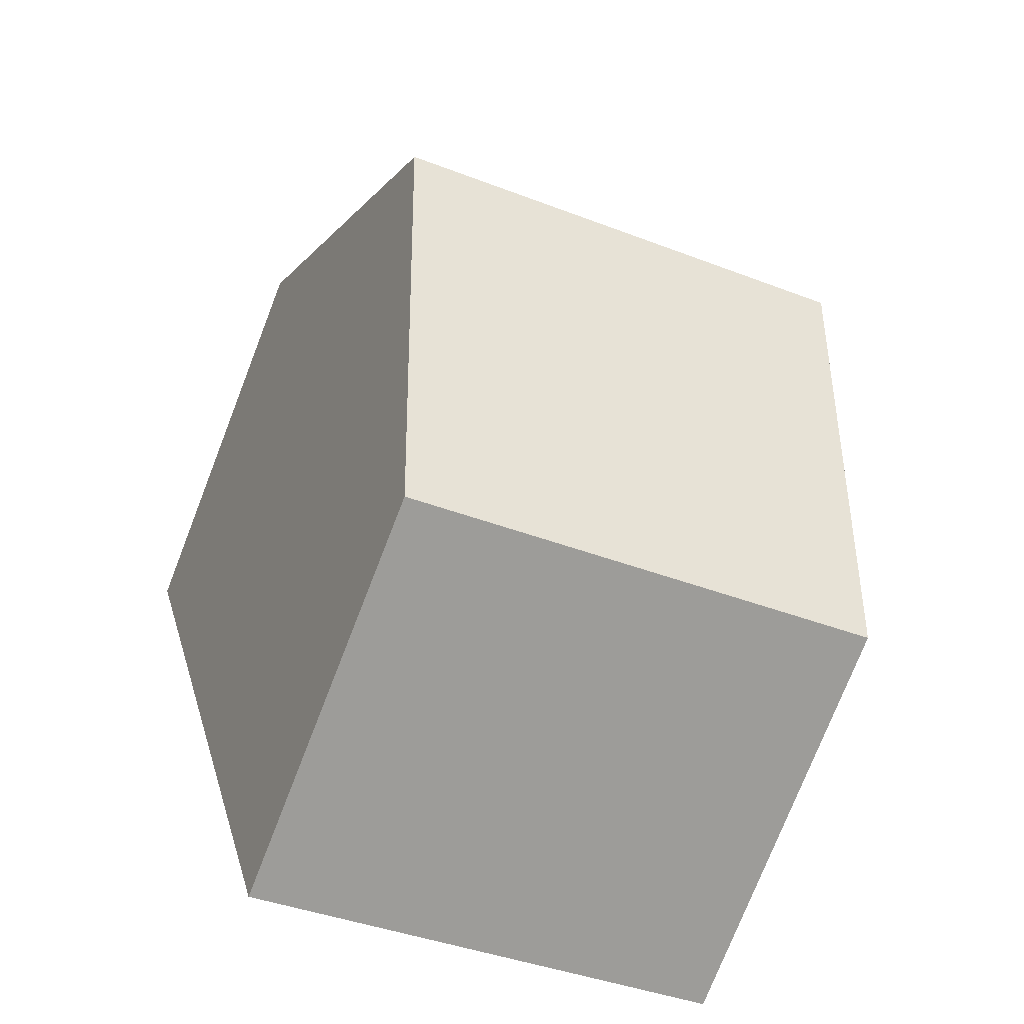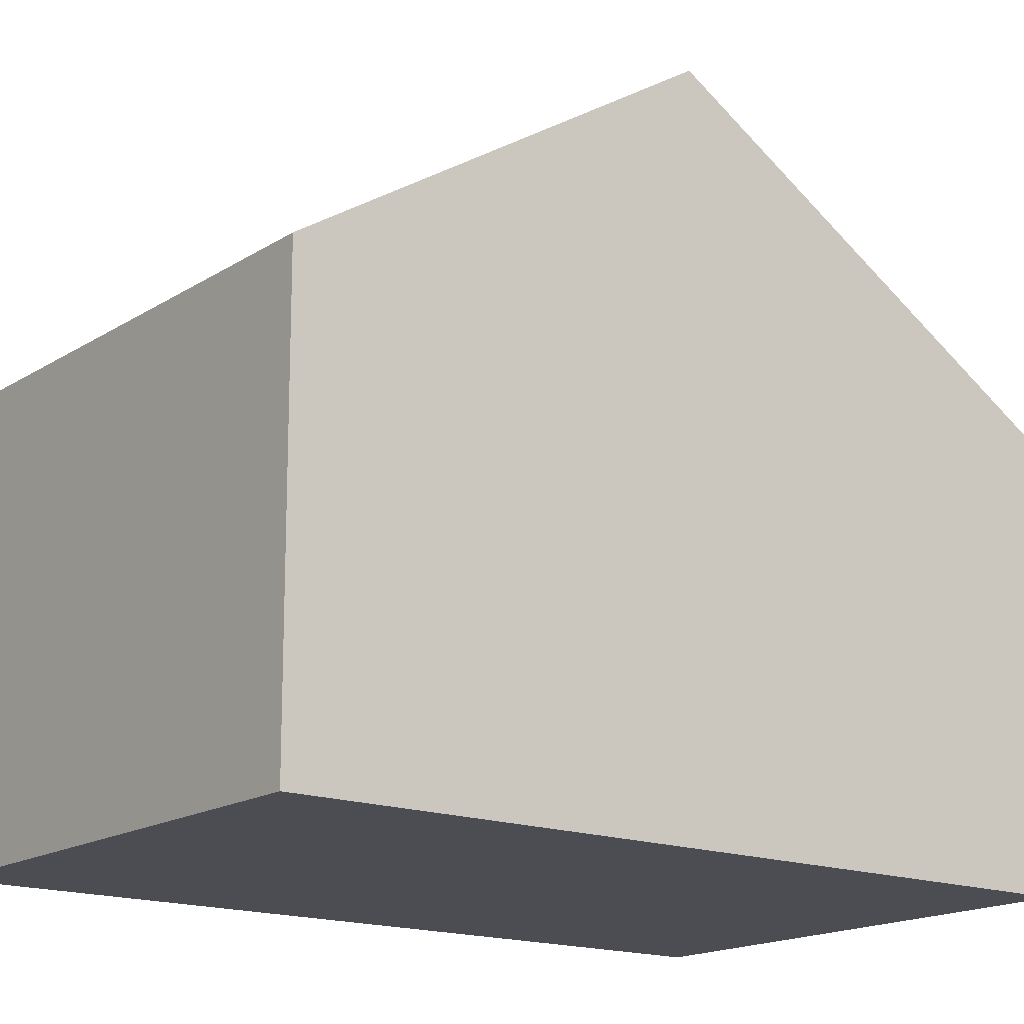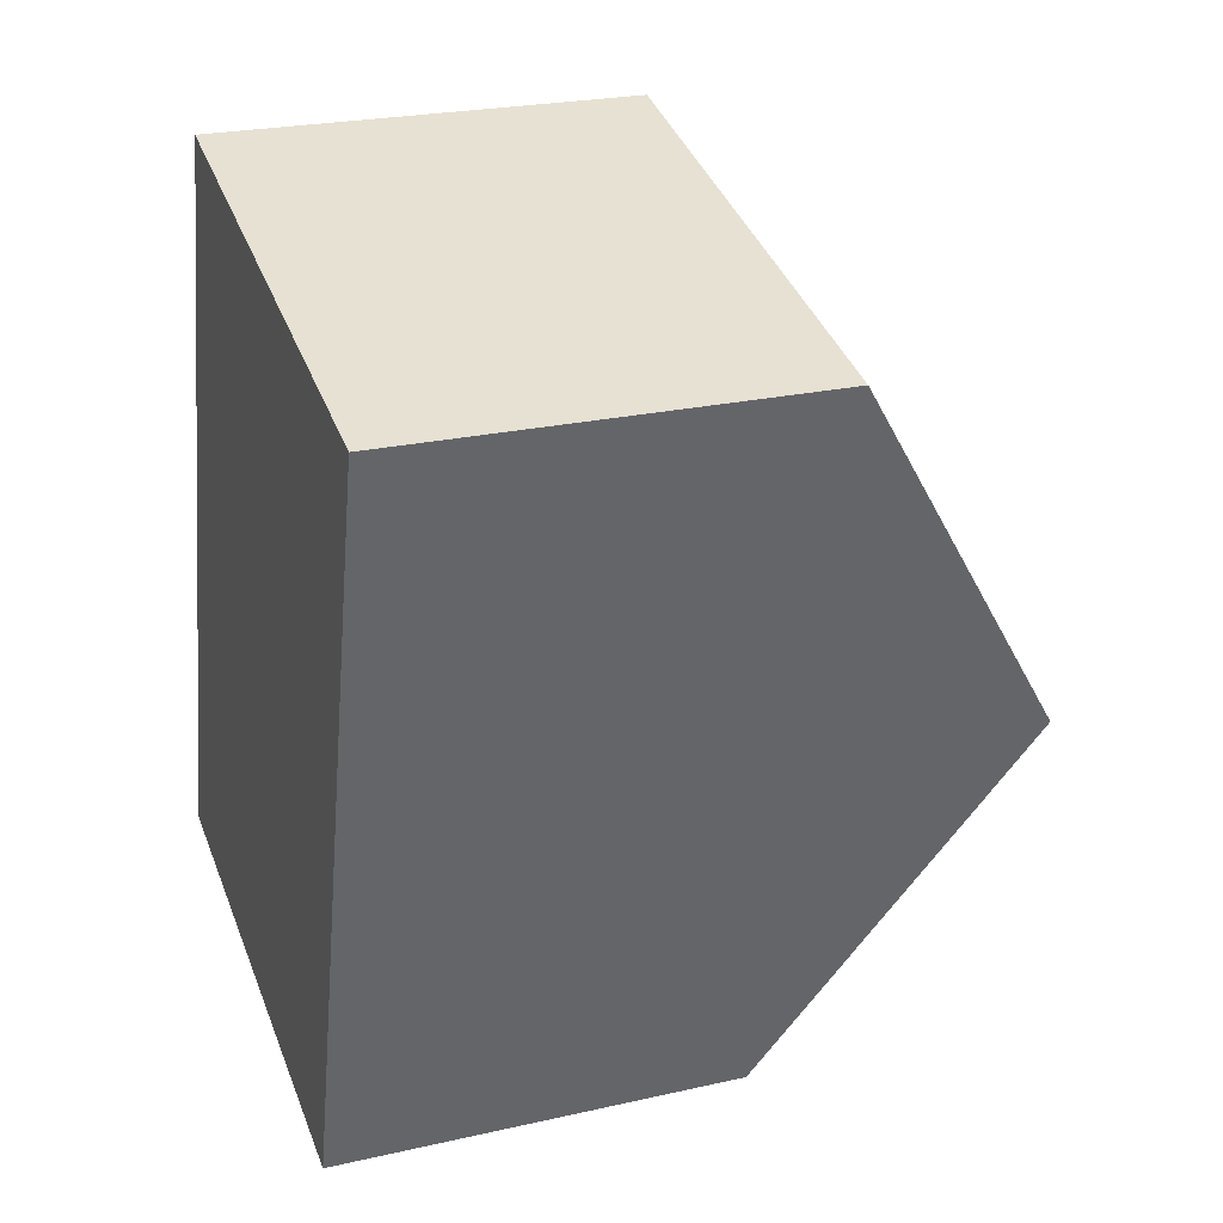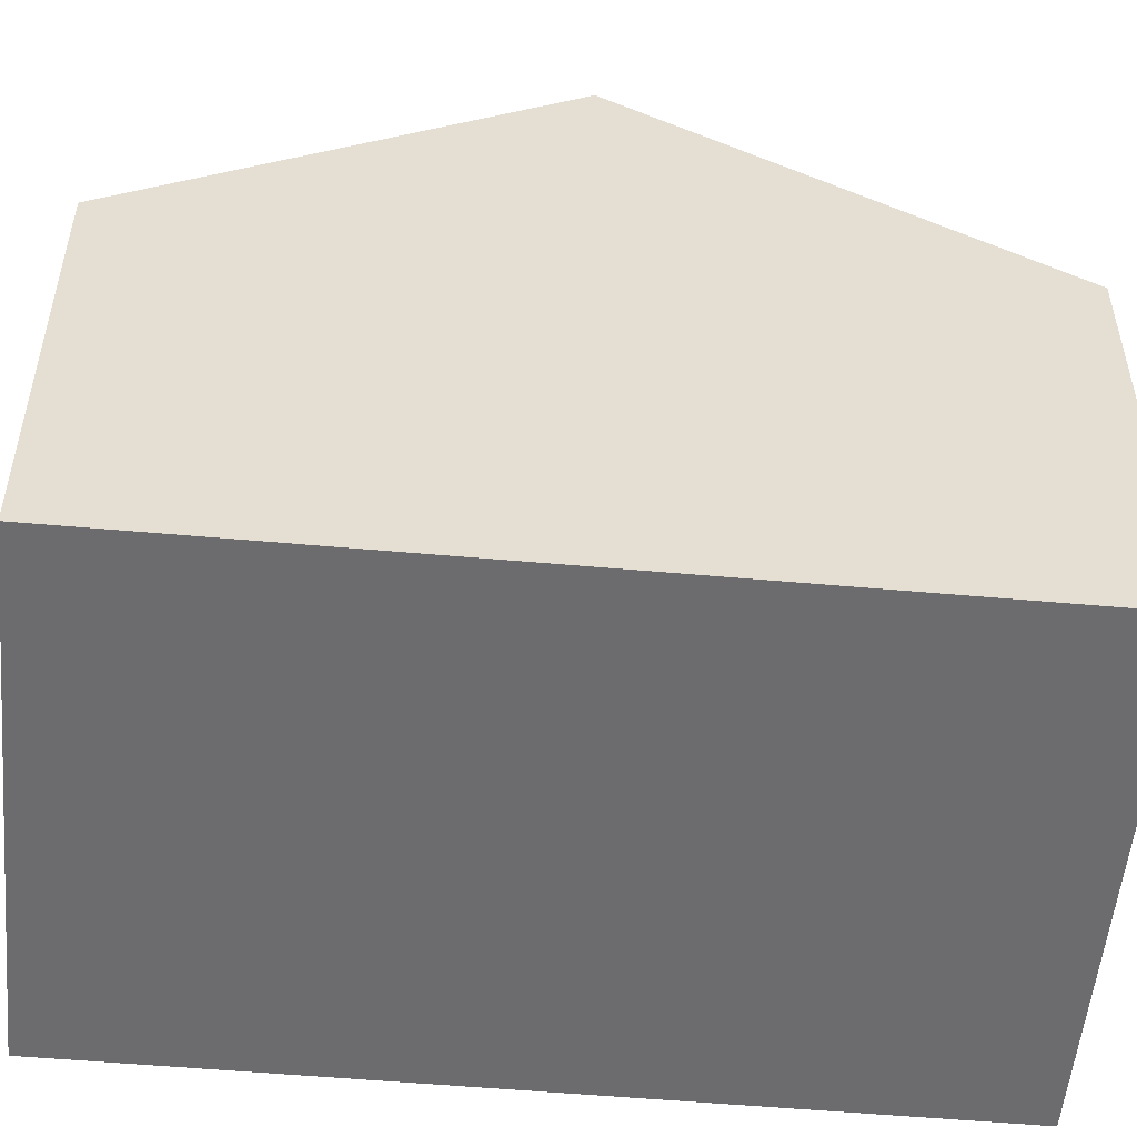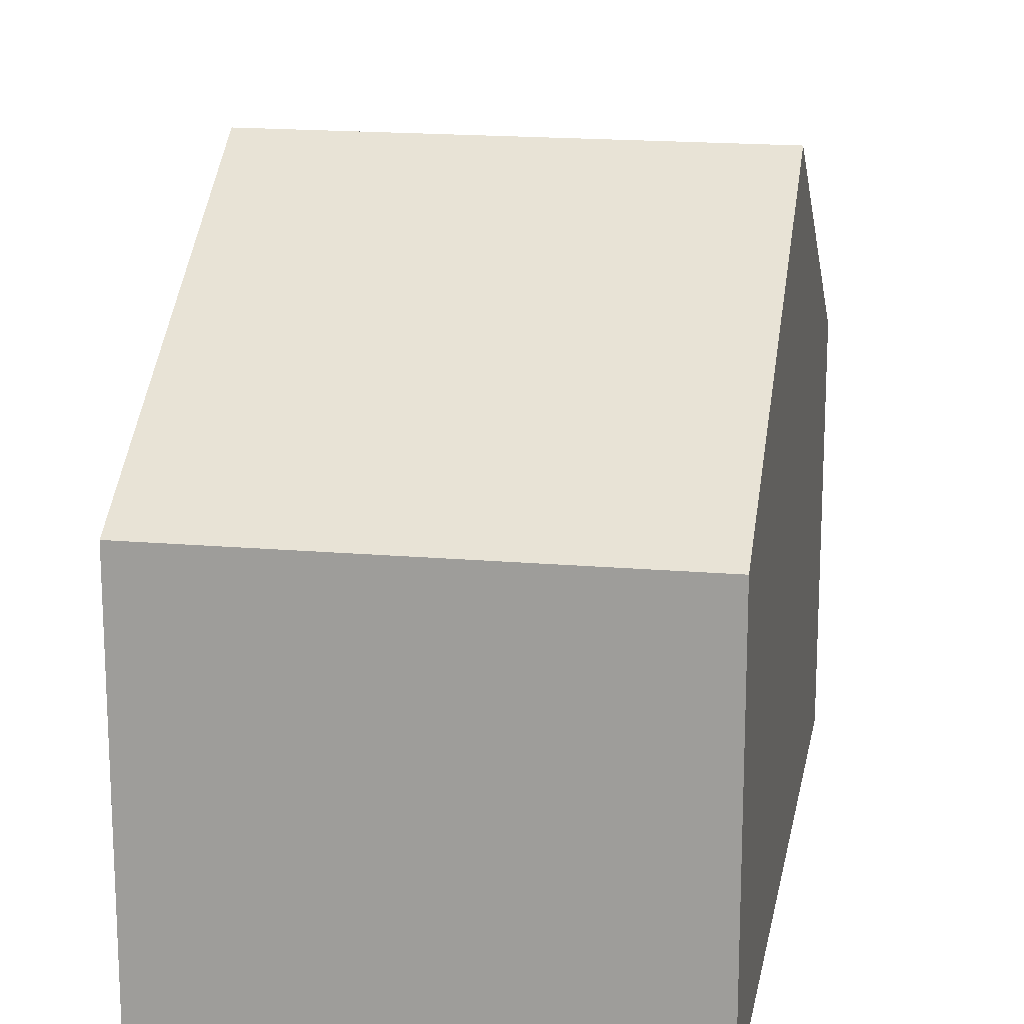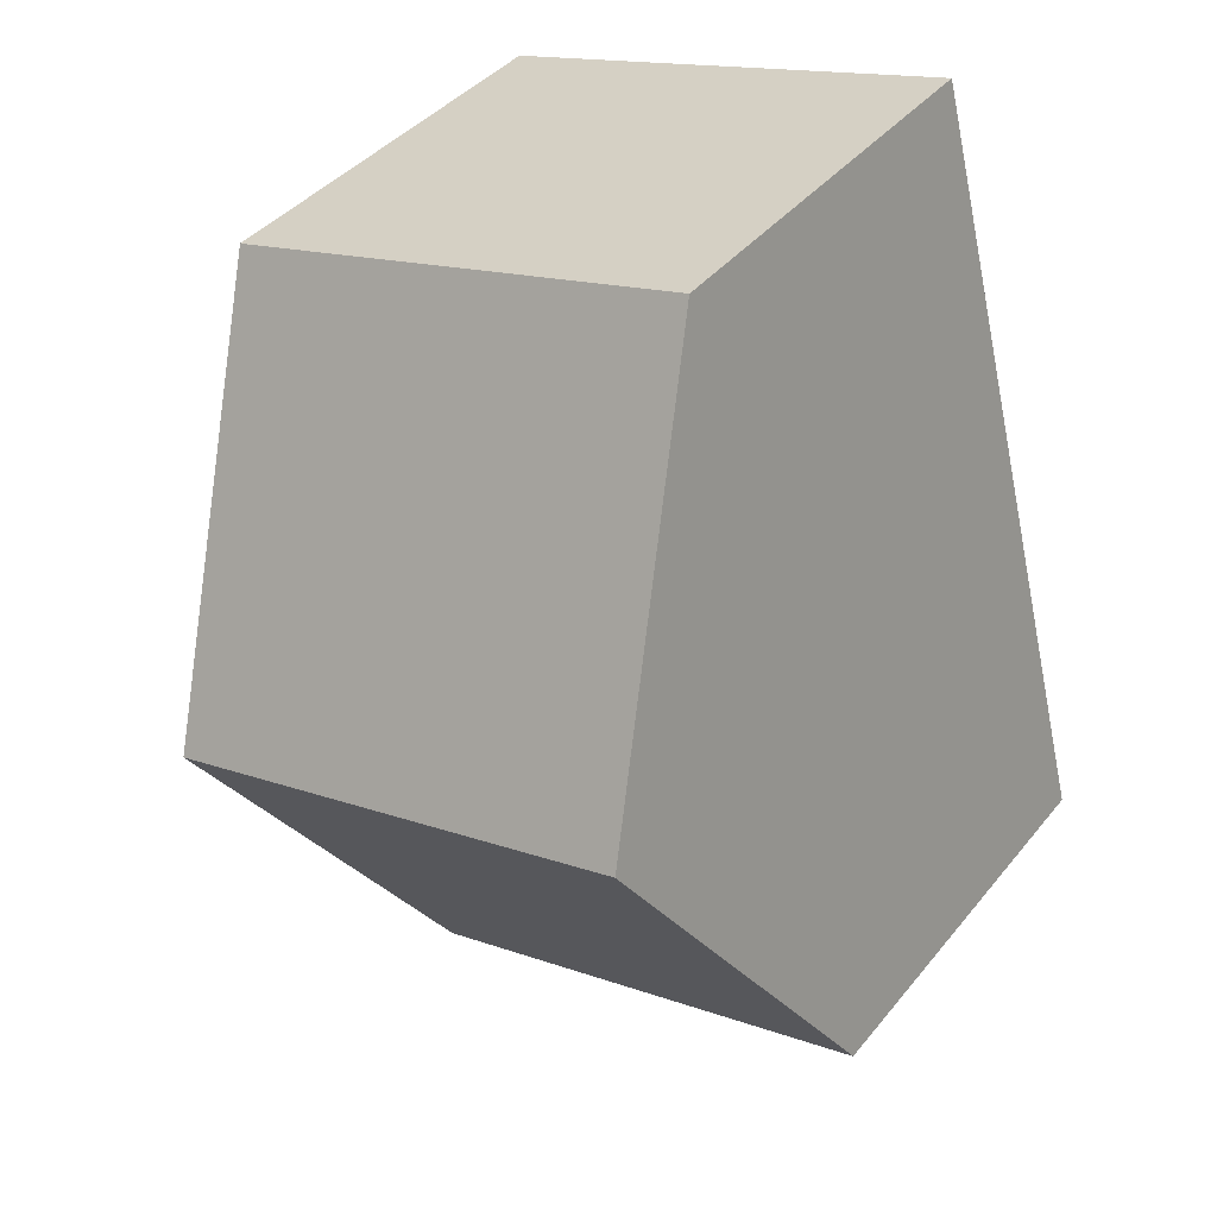
<metadata>
{"format":"obj","ext":"obj","renderer":"f3d","projection":"perspective","resolution":1024,"background":"white","views":[{"elev":-75.4,"azim":158.7,"up":"+Z"},{"elev":-16.4,"azim":66.8,"up":"+Y"},{"elev":24.1,"azim":69.4,"up":"+Z"},{"elev":-53.8,"azim":-80.8,"up":"+Y"},{"elev":17.3,"azim":24.8,"up":"+Y"},{"elev":39.9,"azim":-145.2,"up":"+Z"}]}
</metadata>
<code>
v  10.33 6.415 9.86
v  1.535 10.16 5.873
v  3.072 6.394 11.76
v  8.802 10.16 4.011
v  7.268 6.4 -1.862
v  0 6.4 3.919e-16
v  7.268 1.14e-16 -1.862
v  0 0 0
v  1.535 -3.596e-16 5.873
v  3.072 -7.198e-16 11.76
v  10.33 -6.038e-16 9.86
v  8.802 -2.456e-16 4.011
g defaultobject
f 1 2 3
f 2 1 4
f 5 2 4
f 2 5 6
f 7 6 5
f 6 7 8
f 9 6 8
f 6 9 2
f 2 9 10
f 2 10 3
f 3 11 1
f 11 3 10
f 1 5 4
f 5 1 7
f 7 1 12
f 12 1 11
f 7 9 8
f 9 7 12
f 9 12 10
f 10 12 11

</code>
